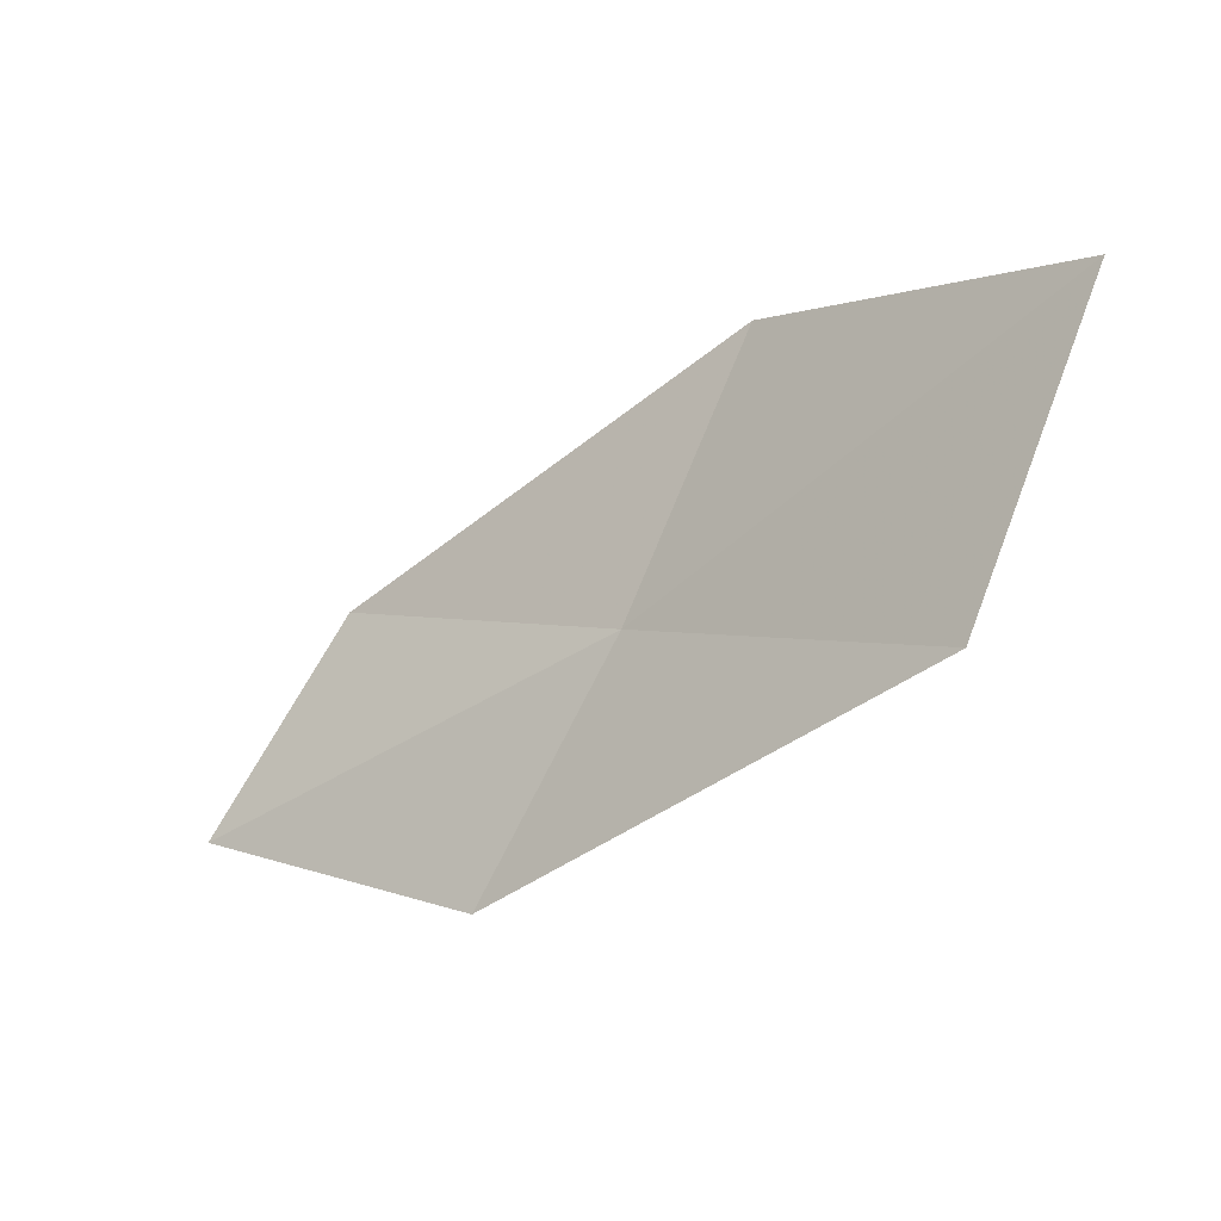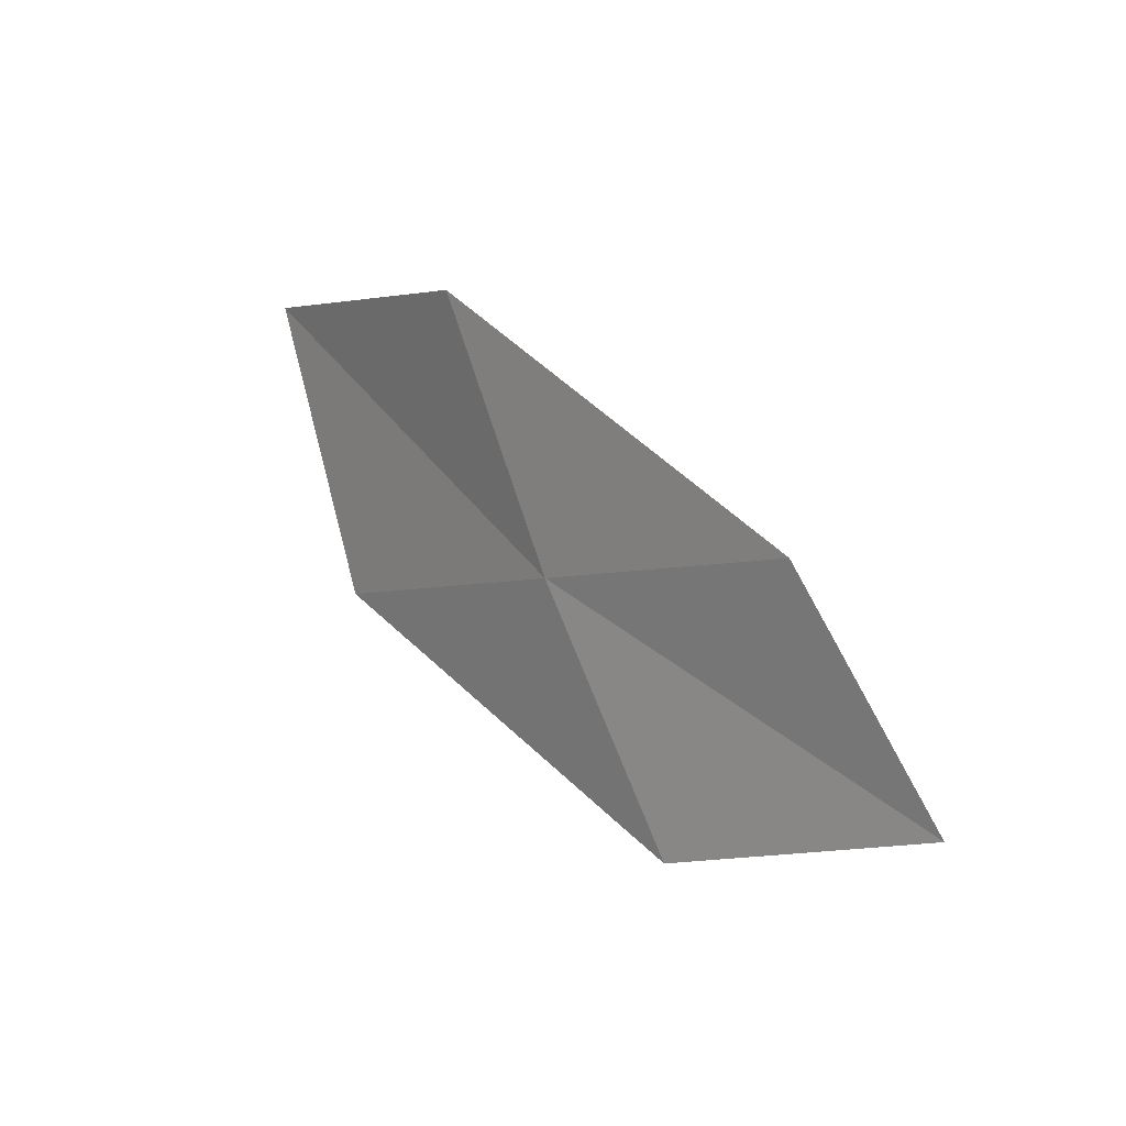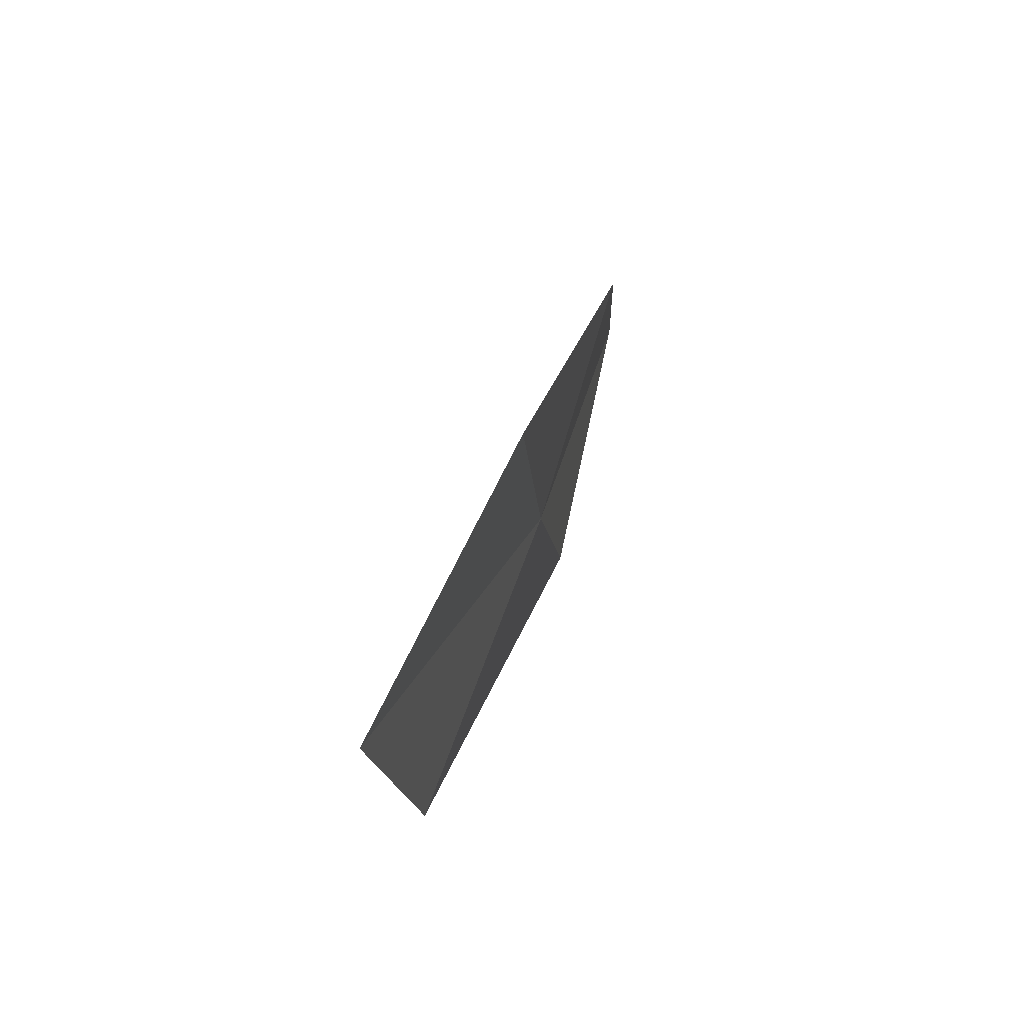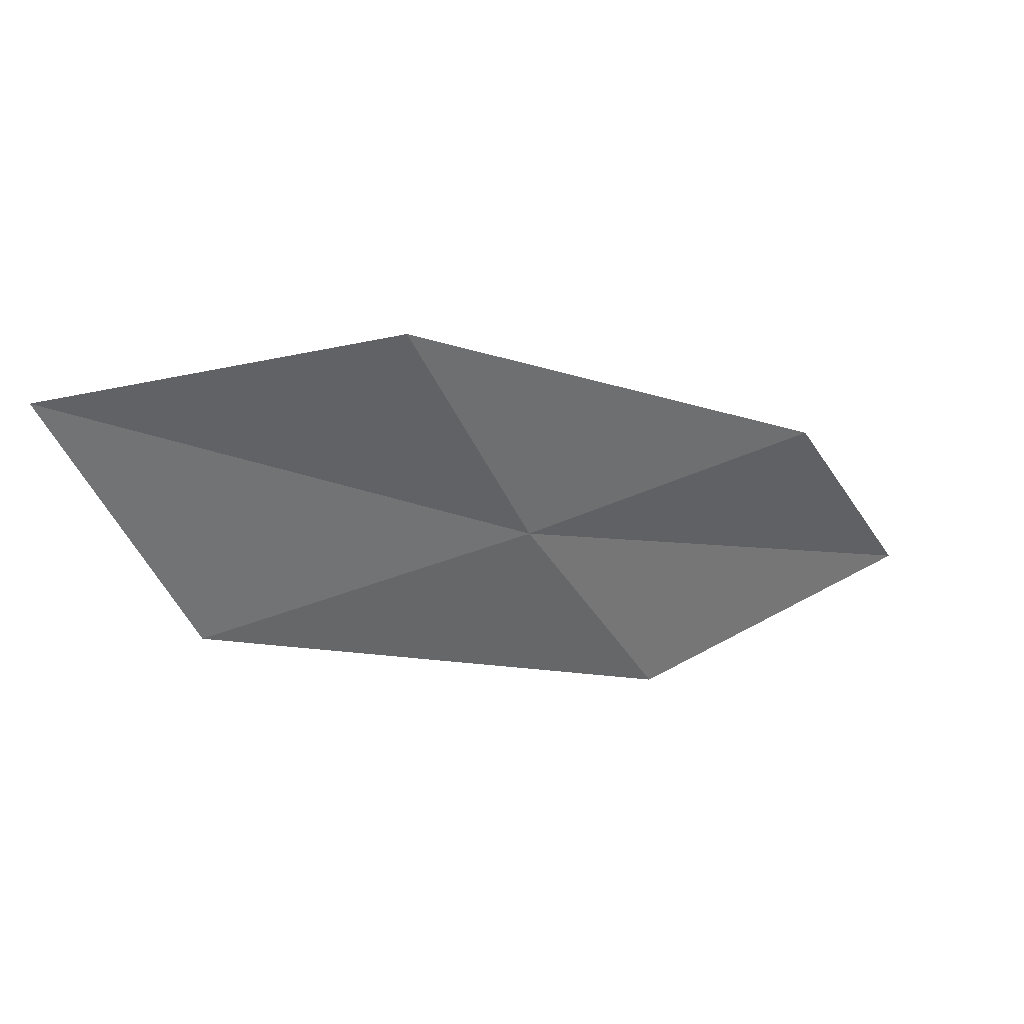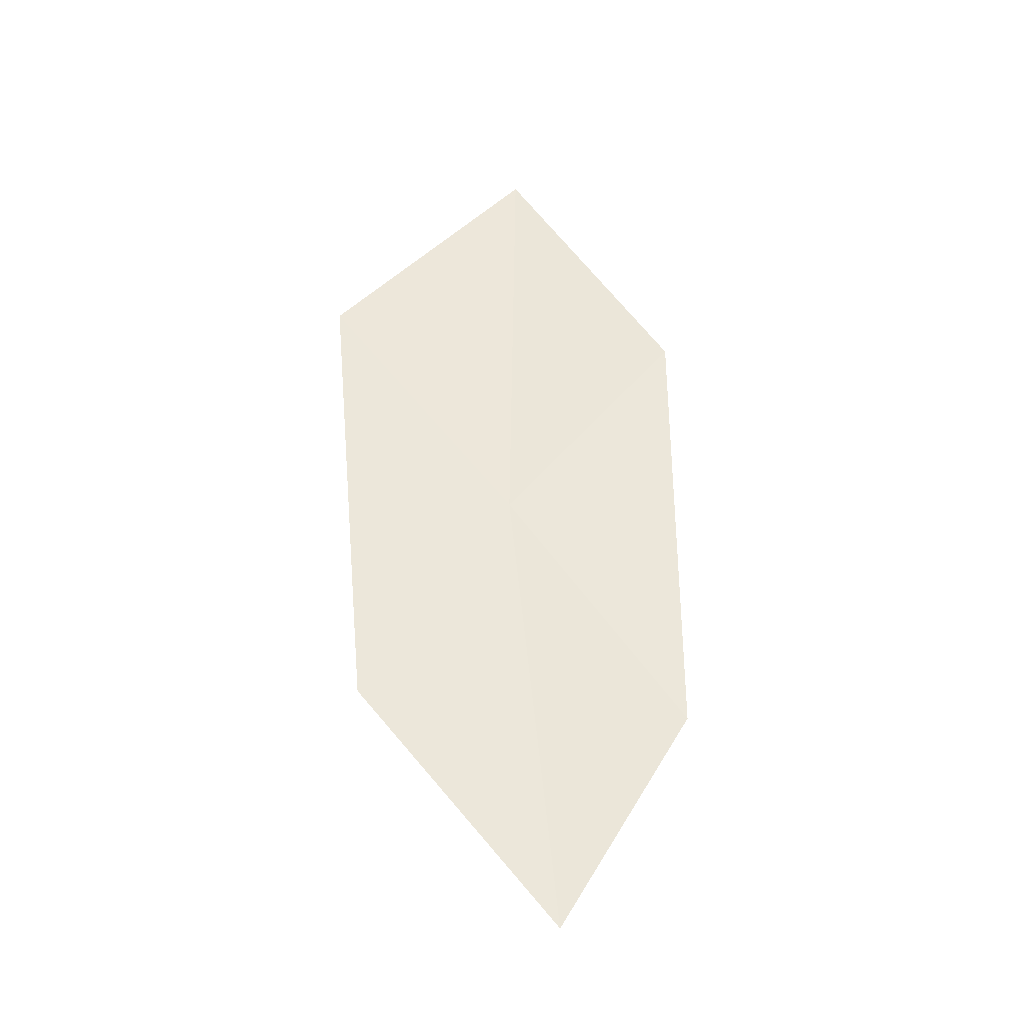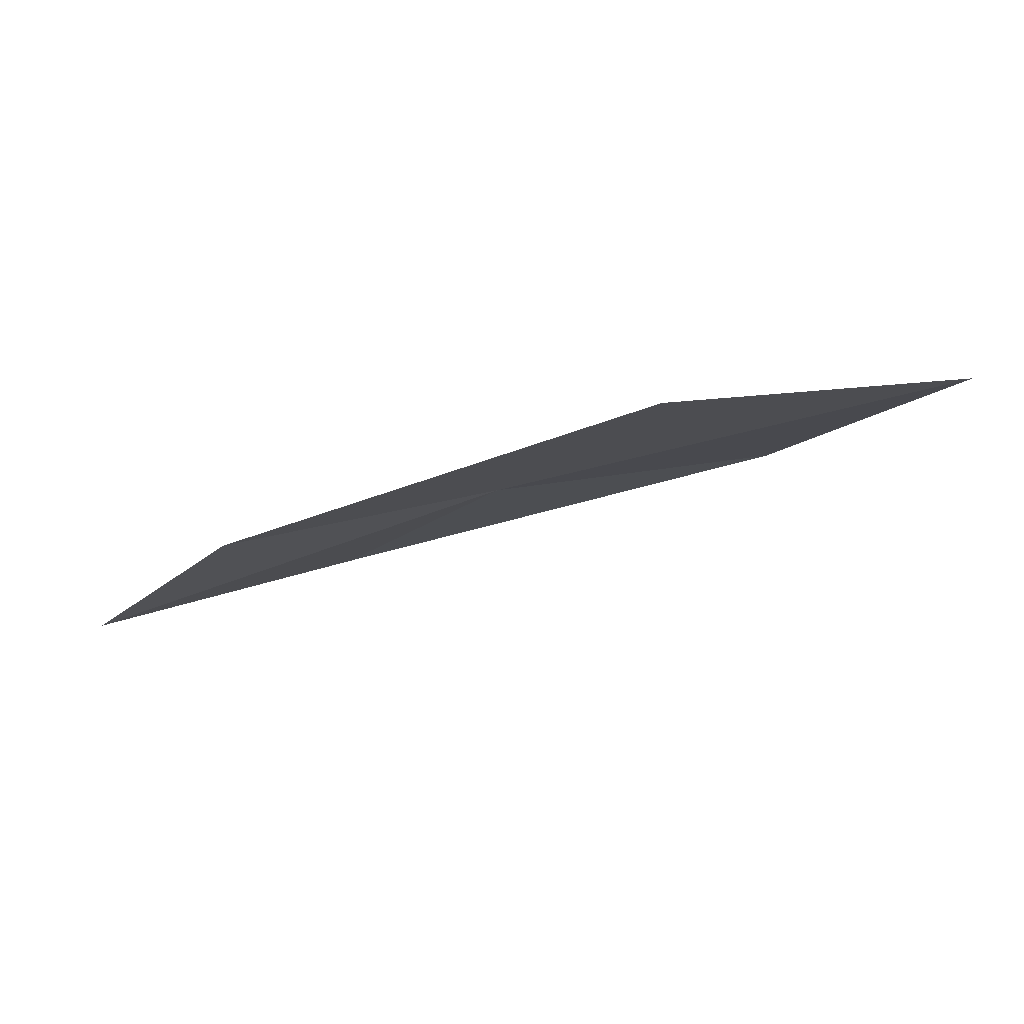
<metadata>
{"format":"obj","ext":"obj","renderer":"f3d","projection":"perspective","resolution":1024,"background":"white","views":[{"elev":-12.4,"azim":-131.3,"up":"+Y"},{"elev":8.4,"azim":64.3,"up":"+Y"},{"elev":48.9,"azim":-60.1,"up":"+Y"},{"elev":33.5,"azim":-6.3,"up":"+Y"},{"elev":40.0,"azim":63.7,"up":"+Z"},{"elev":-9.3,"azim":169.8,"up":"+Z"}]}
</metadata>
<code>
v -11.53 -2.043 17.45
v -12.05 -0.9022 17.65
v -13.54 -1.014 17.85
v -12.99 -2.301 17.72
v -10.22 -1.811 17.11
v -10.91 -3.092 17.23
v -9.652 -2.736 16.82
f 1 3 2
f 1 4 3
f 1 2 5
f 1 6 4
f 1 5 7
f 1 7 6

</code>
